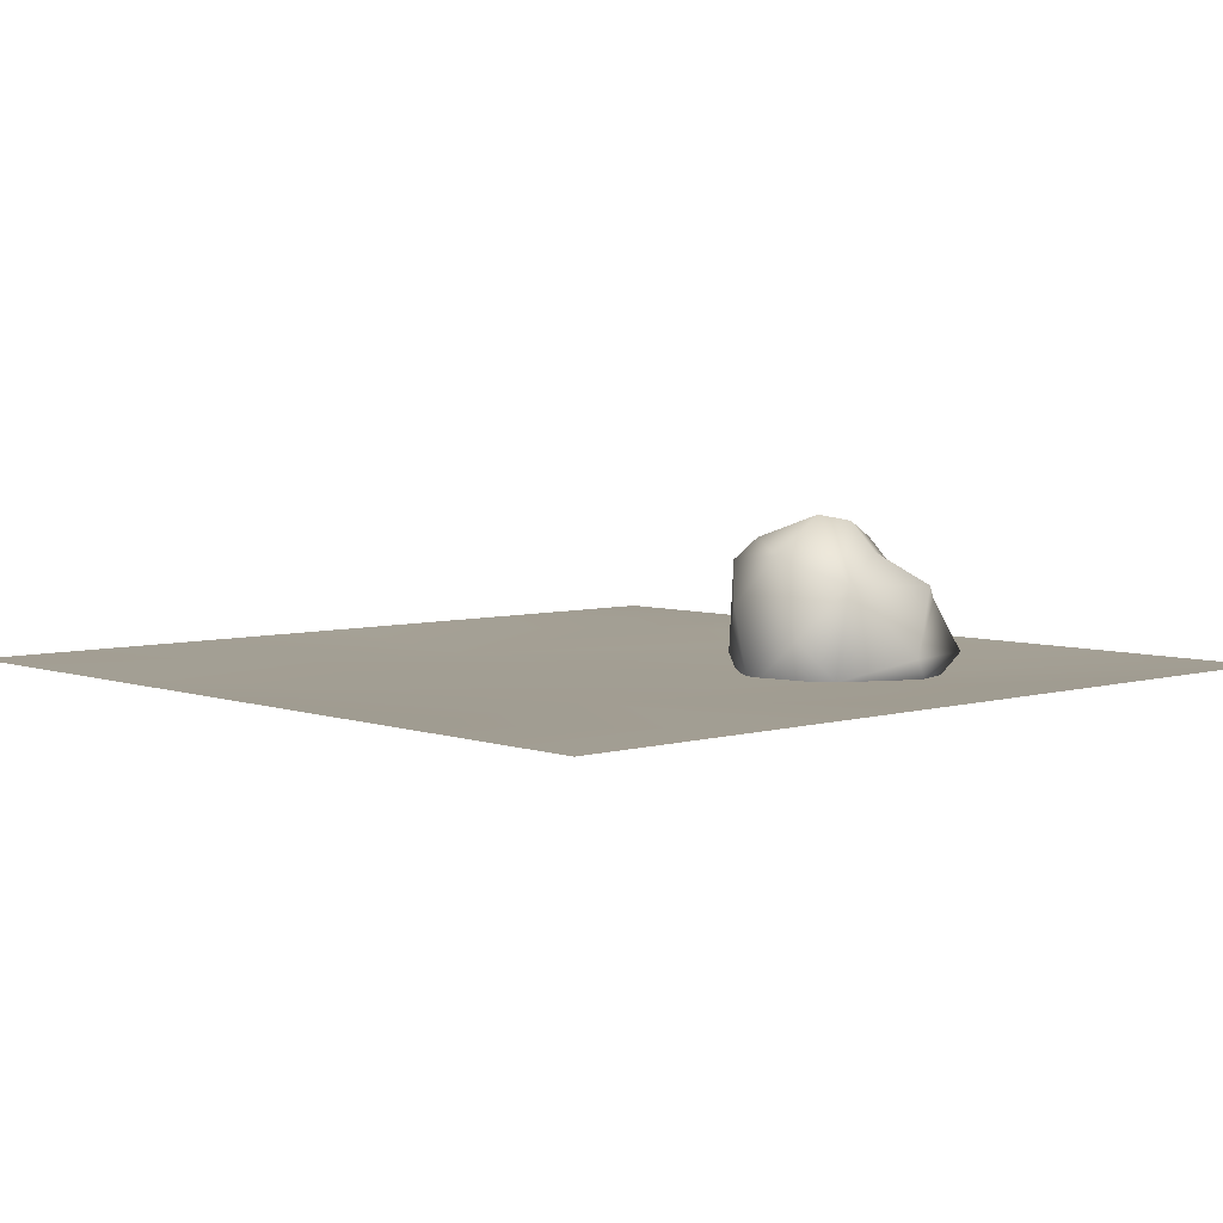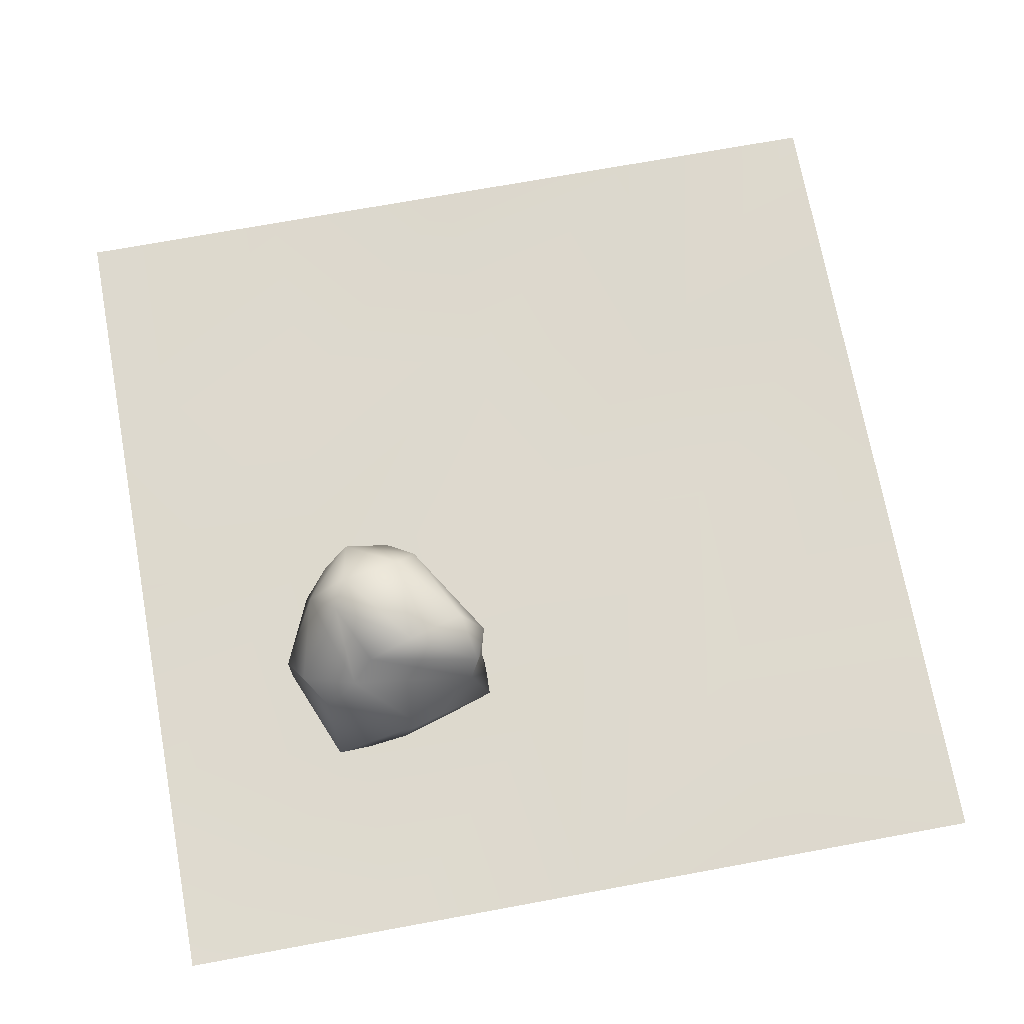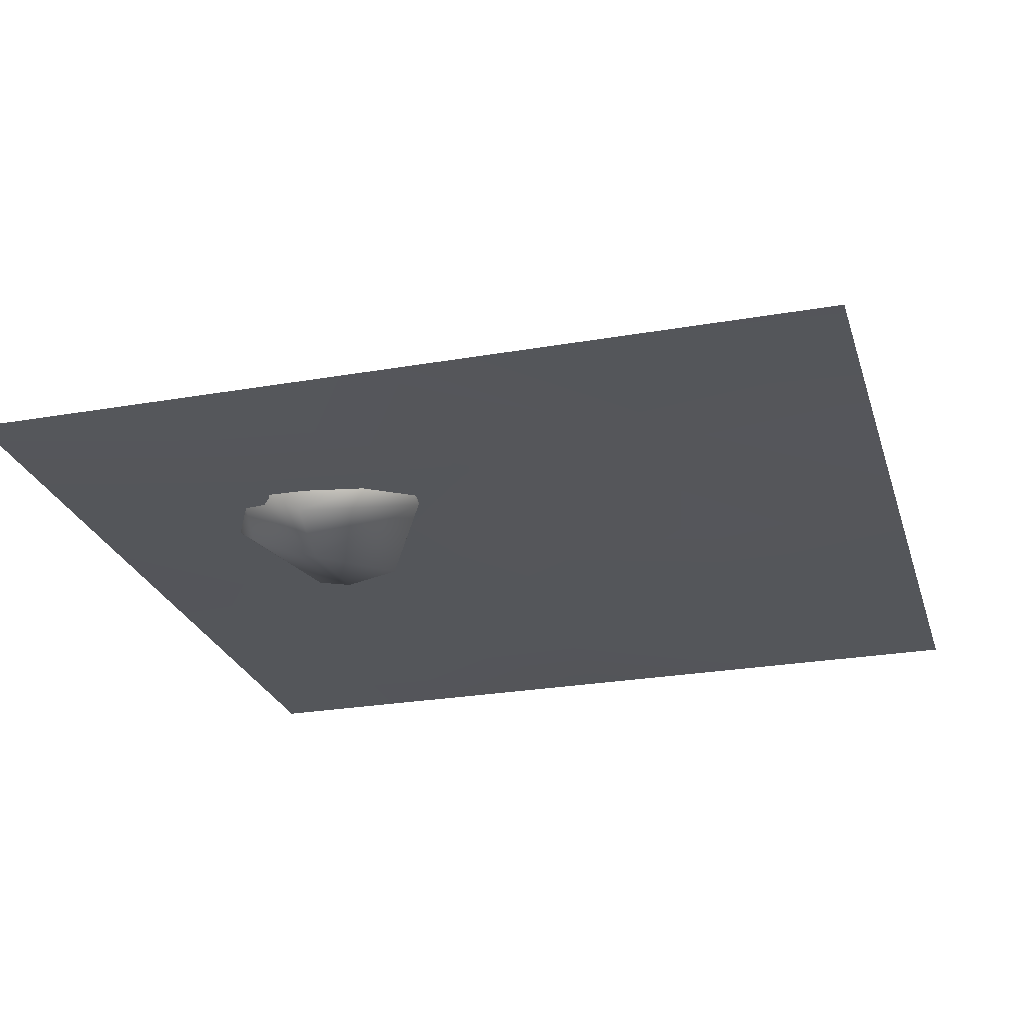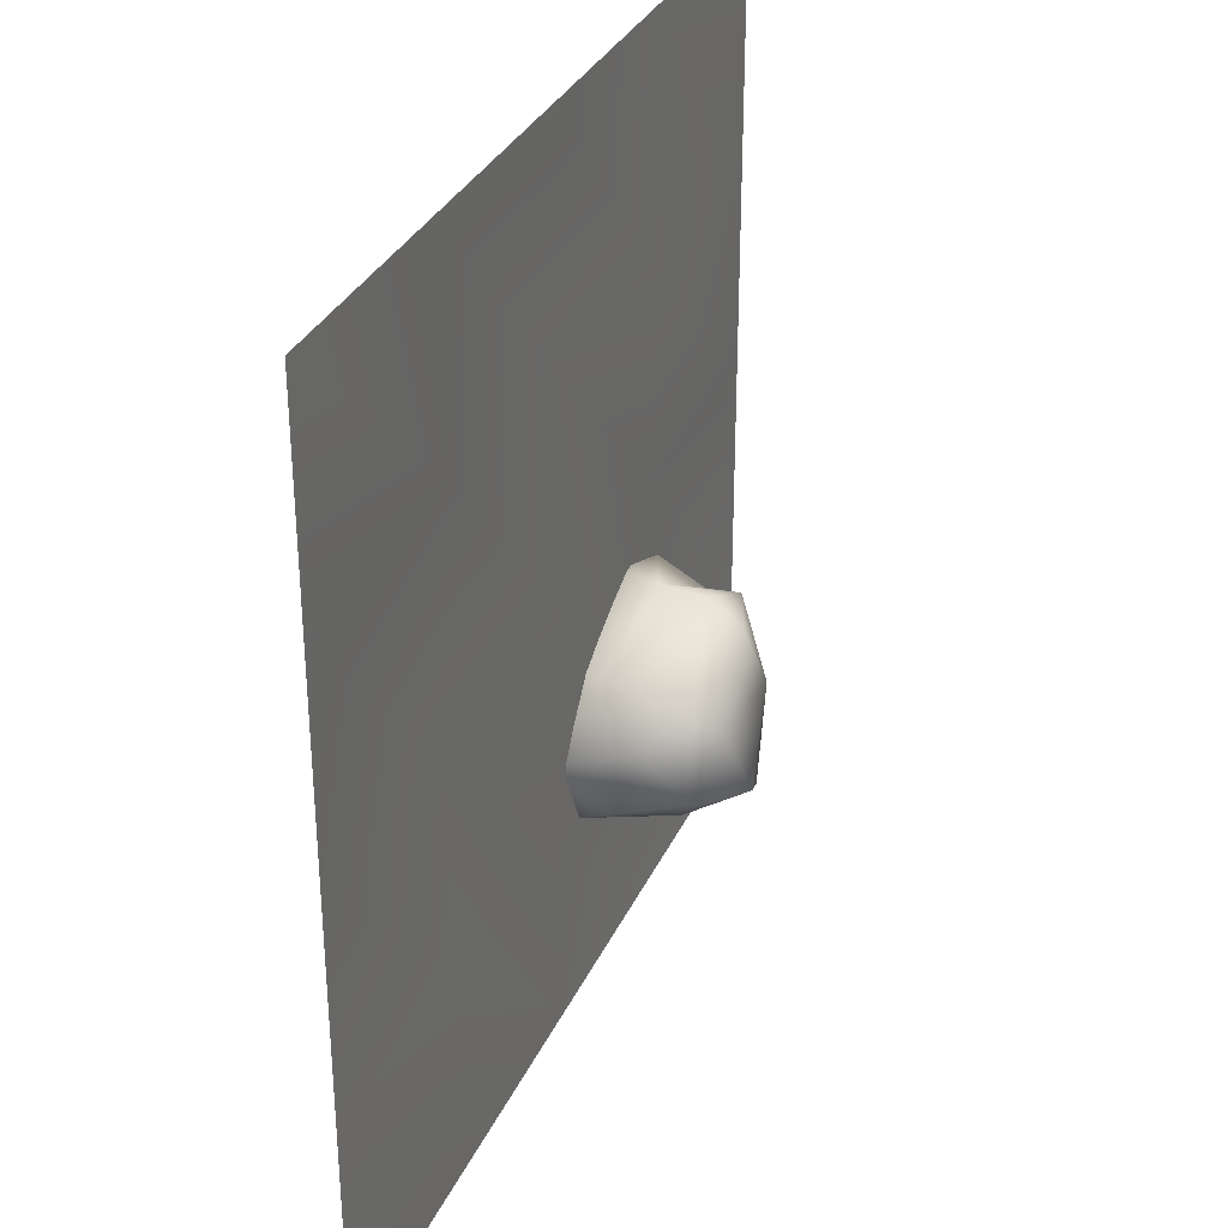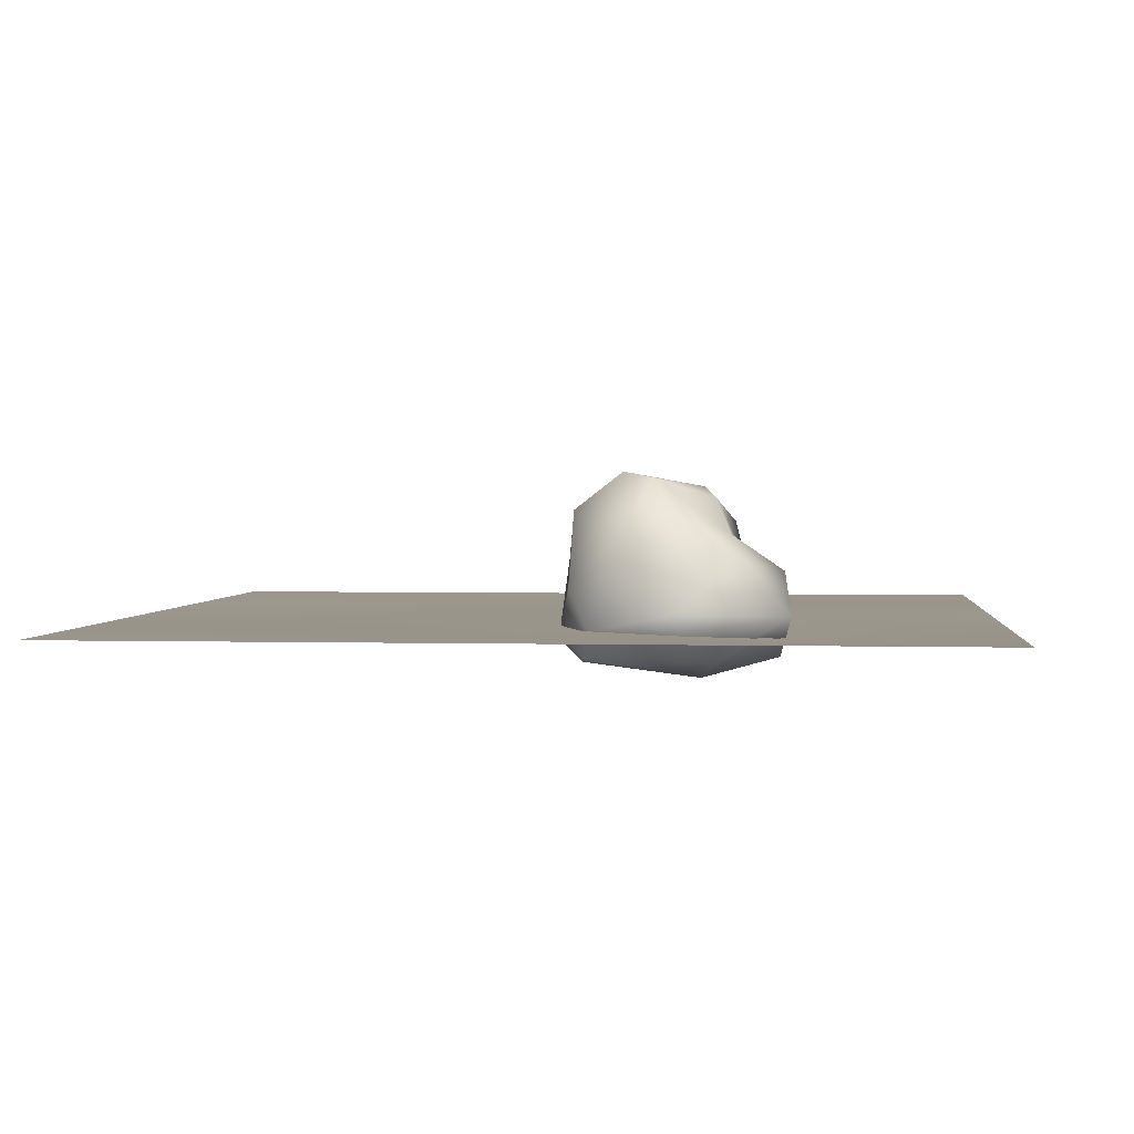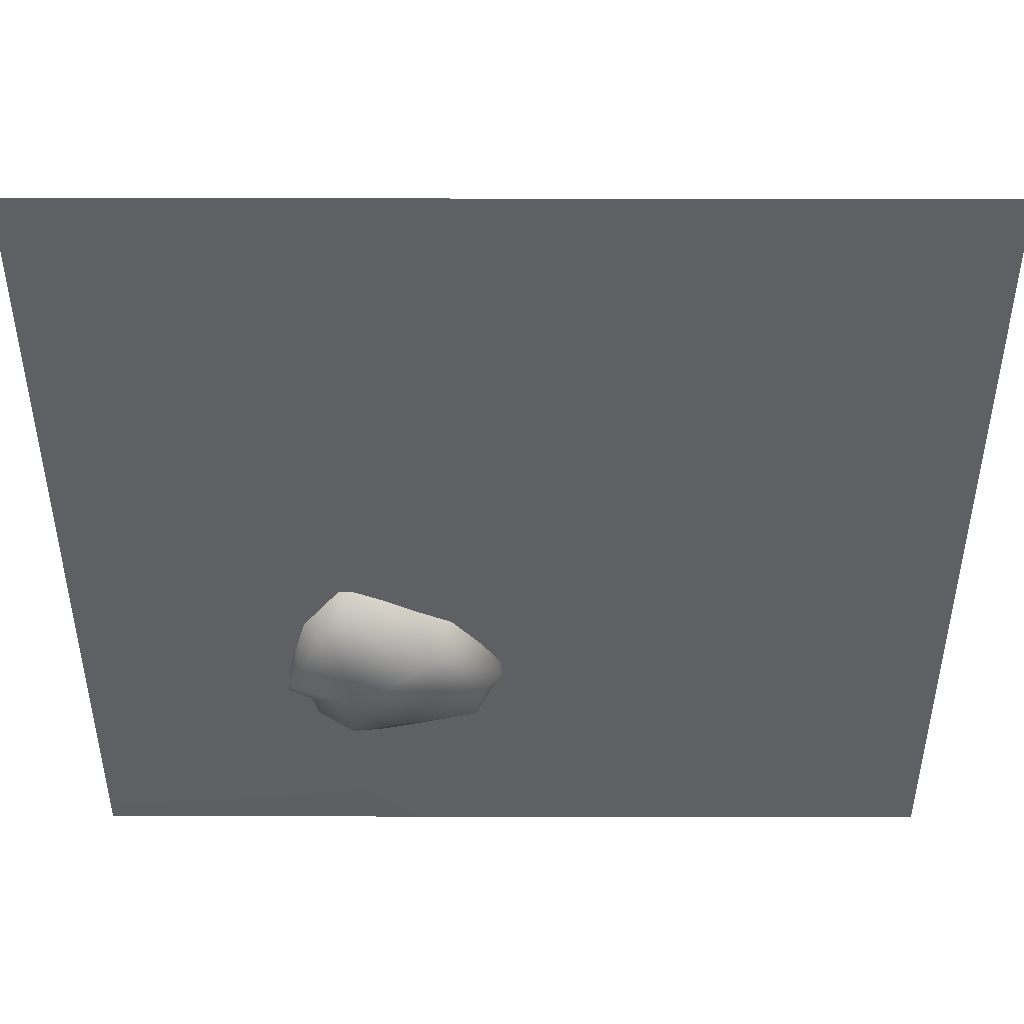
<metadata>
{"format":"obj","ext":"obj","renderer":"f3d","projection":"perspective","resolution":1024,"background":"white","views":[{"elev":5.2,"azim":137.5,"up":"+Y"},{"elev":71.8,"azim":-100.4,"up":"+Y"},{"elev":-25.6,"azim":-74.3,"up":"+Y"},{"elev":32.3,"azim":111.6,"up":"+Z"},{"elev":2.2,"azim":-174.2,"up":"+Y"},{"elev":47.0,"azim":0.1,"up":"+Z"}]}
</metadata>
<code>
o 11_1_Cube.110
v -95.09 71.67 -109
v -87.67 78.03 -81.31
v -26.97 60.45 -70.21
v -115.1 7.363 -36.22
v -60.97 82.88 -125.8
v -15.53 65.09 -113.3
v -93.23 -4.789 -35.27
v -112 38.14 -141.6
v -71.64 65.74 -133.9
v -45.8 -26.81 -66.65
v -75.96 69.36 -47.51
v -42.06 49.5 -142
v -19.63 -20.58 -107.3
v -21.66 -17.31 -127.6
v -31.74 8.281 -61.94
v -13.91 21.03 -130.1
v -43.4 86.53 -117.5
v -137 6.991 -140.4
v -89.93 17.85 -37.14
v -5.892 -7.542 -102.6
v -103.9 57.61 -41.43
v -133 30.12 -85.57
v -26.67 -1.098 -147
v -95.72 -16.97 -145.2
v -77.8 -0.3382 -164.1
v -130.5 -17.35 -101.2
v -34.58 72.93 -81.01
v -86.34 -29.18 -106.1
v -81.49 47.04 -33.62
v -103.5 51.97 -122.3
v -10.56 37.55 -86.81
v -93.78 47.4 -154.4
v -109.4 36.32 -46.81
v -71.88 9.435 -165.3
v -256 0 256
v -128 0 256
v 0 0 256
v 128 0 256
v 256 0 256
v -256 0 128
v -125.7 2.277 122.3
v 1.139 -5.694 133.7
v 117.8 -1e-06 131.4
v 256 0 128
v -256 0 0
v -128 0 0
v 0 2.277 0
v 133.7 -5.694 -1.139
v 256 0 0
v -256 0 -128
v -130.3 -5.694 -122.3
v 7.971 3e-06 -137.1
v 125.7 -1e-06 -124.6
v 256 0 -128
v -256 0 -256
v -128 0 -256
v 0 0 -256
v 128 0 -256
v 256 0 -256
f 39 44 43 38
f 41 46 45 40
f 42 47 46 41
f 43 48 47 42
f 44 49 48 43
f 46 51 50 45
f 47 52 51 46
f 48 53 52 47
f 49 54 53 48
f 51 56 55 50
f 52 57 56 51
f 53 58 57 52
f 54 59 58 53
f 38 43 42 37
f 36 41 40 35
f 37 42 41 36
f 28 26 18
f 12 16 23
f 2 27 17
f 12 17 6
f 5 12 9
f 21 2 1
f 9 12 32
f 14 28 24
f 28 10 7
f 6 3 31
f 22 26 4
f 34 25 18
f 24 28 18
f 20 15 10
f 23 20 14
f 34 12 23
f 23 14 25
f 8 34 18
f 30 9 32
f 22 4 33
f 29 11 21
f 21 33 19
f 5 9 30
f 12 34 32
f 20 13 14
f 7 19 4
f 28 13 10
f 17 27 6
f 21 11 2
f 18 22 8
f 8 32 34
f 31 3 15
f 10 15 7
f 13 20 10
f 5 2 17
f 27 11 3
f 33 1 30
f 33 21 1
f 6 31 16
f 16 31 20
f 15 3 29
f 15 29 19
f 29 21 19
f 28 14 13
f 2 11 27
f 12 5 17
f 1 2 5
f 26 28 7
f 4 26 7
f 22 18 26
f 18 25 24
f 7 15 19
f 31 15 20
f 23 16 20
f 34 23 25
f 1 5 30
f 8 30 32
f 33 30 22
f 4 19 33
f 22 30 8
f 12 6 16
f 25 14 24
f 6 27 3
f 29 3 11

</code>
